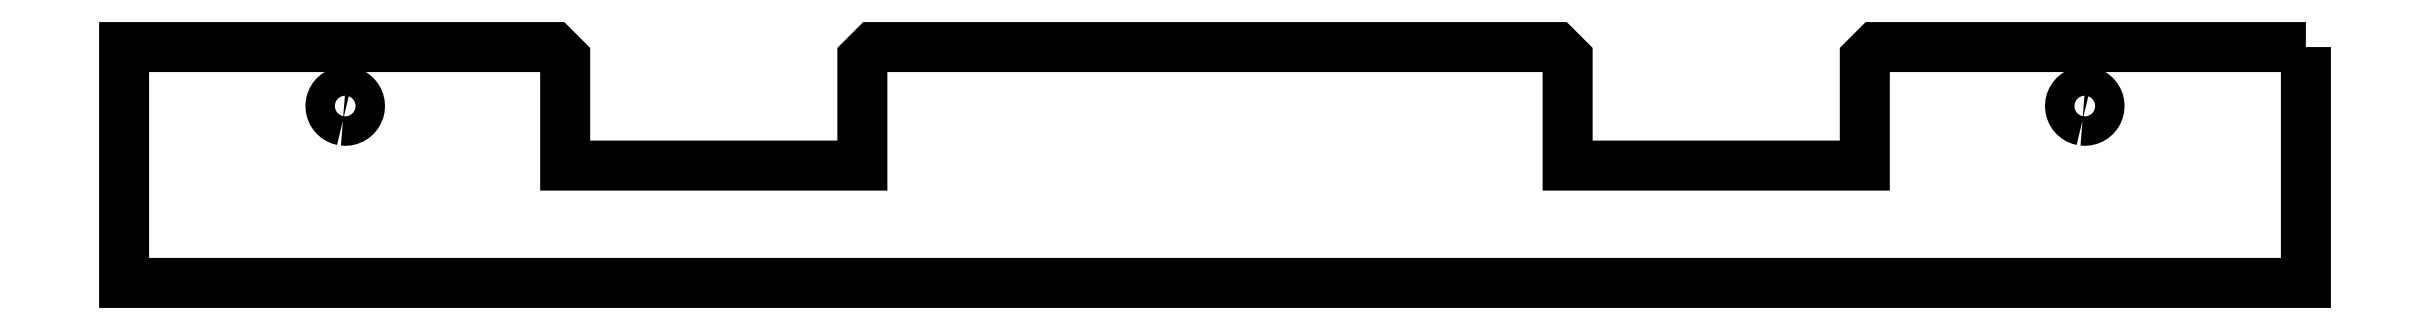
<metadata>
{"format":"dxf","ext":"dxf","renderer":"ezdxf+matplotlib","layout":"modelspace","background":"white","min_lineweight":24,"dpi":150}
</metadata>
<code>
0
SECTION
2
ENTITIES
0
LWPOLYLINE
8
0
90
16
70
1
10
185
20
60
30
0
10
112.1
20
60
30
0
10
110.2
20
58.1
30
0
10
110.2
20
39.9
30
0
10
59.8
20
39.9
30
0
10
59.8
20
58.1
30
0
10
57.9
20
60
30
0
10
-57.9
20
60
30
0
10
-59.8
20
58.1
30
0
10
-59.8
20
39.9
30
0
10
-110.2
20
39.9
30
0
10
-110.2
20
58.1
30
0
10
-112.1
20
60
30
0
10
-185
20
60
30
0
10
-185
20
20
30
0
10
185
20
20
30
0
0
LWPOLYLINE
8
0
90
40
70
1
10
147.1
20
47.53
30
0
10
146.7
20
47.62
30
0
10
146.4
20
47.77
30
0
10
146
20
47.98
30
0
10
145.7
20
48.23
30
0
10
145.5
20
48.53
30
0
10
145.3
20
48.87
30
0
10
145.1
20
49.23
30
0
10
145
20
49.61
30
0
10
145
20
50
30
0
10
145
20
50.39
30
0
10
145.1
20
50.77
30
0
10
145.3
20
51.13
30
0
10
145.5
20
51.47
30
0
10
145.7
20
51.77
30
0
10
146
20
52.02
30
0
10
146.4
20
52.23
30
0
10
146.7
20
52.38
30
0
10
147.1
20
52.47
30
0
10
147.5
20
52.5
30
0
10
147.9
20
52.47
30
0
10
148.3
20
52.38
30
0
10
148.6
20
52.23
30
0
10
149
20
52.02
30
0
10
149.3
20
51.77
30
0
10
149.5
20
51.47
30
0
10
149.7
20
51.13
30
0
10
149.9
20
50.77
30
0
10
150
20
50.39
30
0
10
150
20
50
30
0
10
150
20
49.61
30
0
10
149.9
20
49.23
30
0
10
149.7
20
48.87
30
0
10
149.5
20
48.53
30
0
10
149.3
20
48.23
30
0
10
149
20
47.98
30
0
10
148.6
20
47.77
30
0
10
148.3
20
47.62
30
0
10
147.9
20
47.53
30
0
10
147.5
20
47.5
30
0
0
LWPOLYLINE
8
0
90
40
70
1
10
-147.9
20
47.53
30
0
10
-148.3
20
47.62
30
0
10
-148.6
20
47.77
30
0
10
-149
20
47.98
30
0
10
-149.3
20
48.23
30
0
10
-149.5
20
48.53
30
0
10
-149.7
20
48.87
30
0
10
-149.9
20
49.23
30
0
10
-150
20
49.61
30
0
10
-150
20
50
30
0
10
-150
20
50.39
30
0
10
-149.9
20
50.77
30
0
10
-149.7
20
51.13
30
0
10
-149.5
20
51.47
30
0
10
-149.3
20
51.77
30
0
10
-149
20
52.02
30
0
10
-148.6
20
52.23
30
0
10
-148.3
20
52.38
30
0
10
-147.9
20
52.47
30
0
10
-147.5
20
52.5
30
0
10
-147.1
20
52.47
30
0
10
-146.7
20
52.38
30
0
10
-146.4
20
52.23
30
0
10
-146
20
52.02
30
0
10
-145.7
20
51.77
30
0
10
-145.5
20
51.47
30
0
10
-145.3
20
51.13
30
0
10
-145.1
20
50.77
30
0
10
-145
20
50.39
30
0
10
-145
20
50
30
0
10
-145
20
49.61
30
0
10
-145.1
20
49.23
30
0
10
-145.3
20
48.87
30
0
10
-145.5
20
48.53
30
0
10
-145.7
20
48.23
30
0
10
-146
20
47.98
30
0
10
-146.4
20
47.77
30
0
10
-146.7
20
47.62
30
0
10
-147.1
20
47.53
30
0
10
-147.5
20
47.5
30
0
0
ENDSEC
0
EOF

</code>
